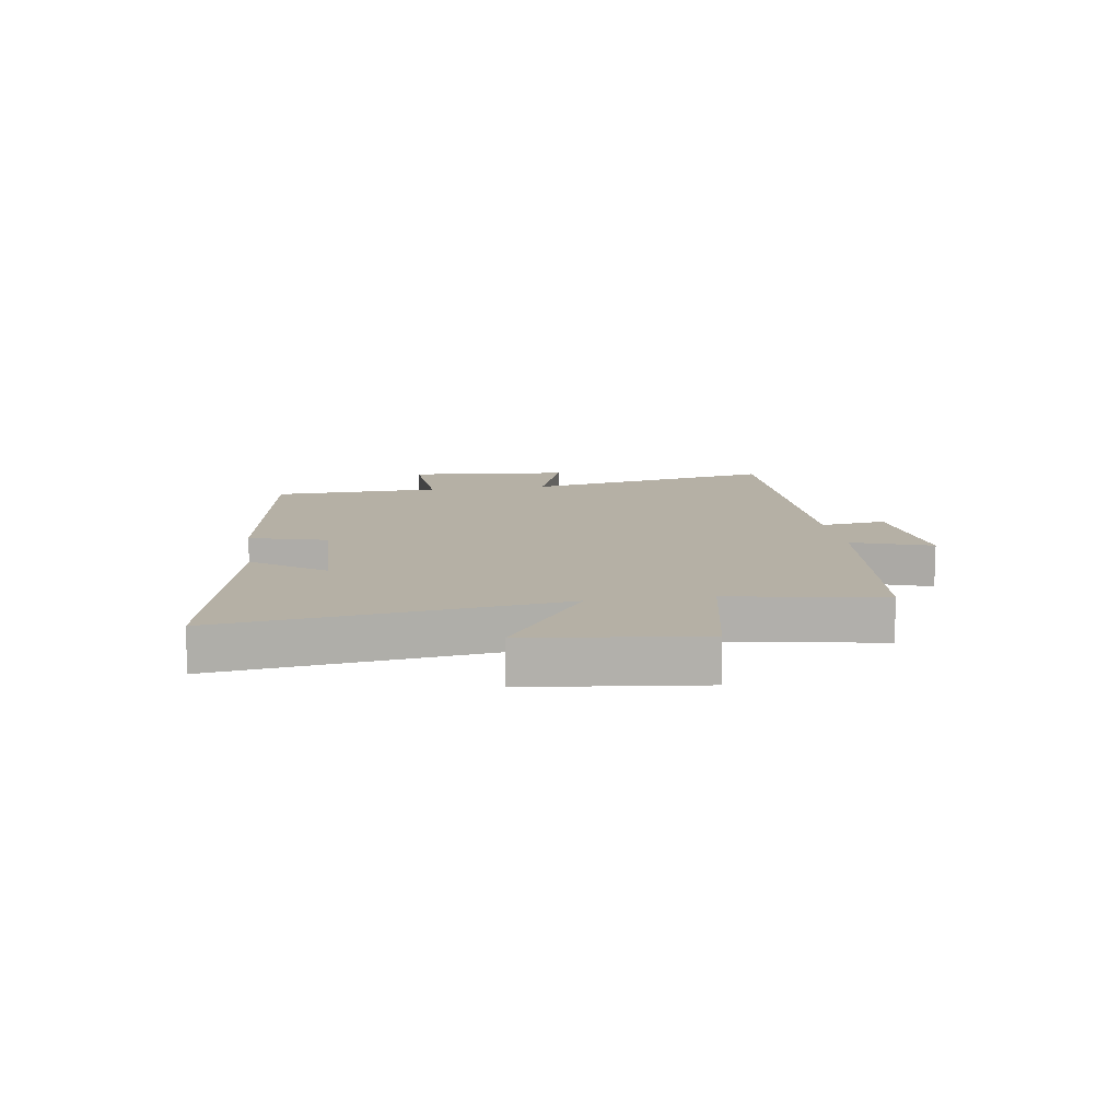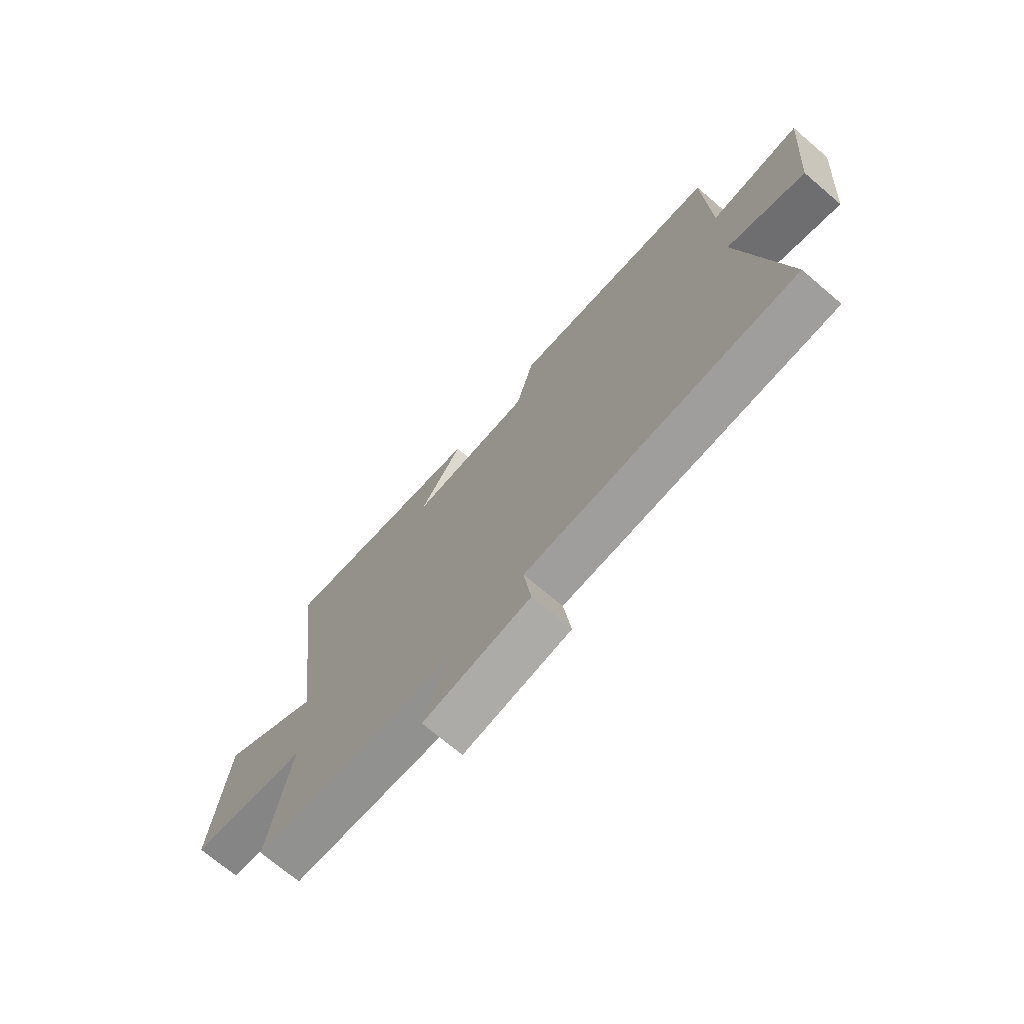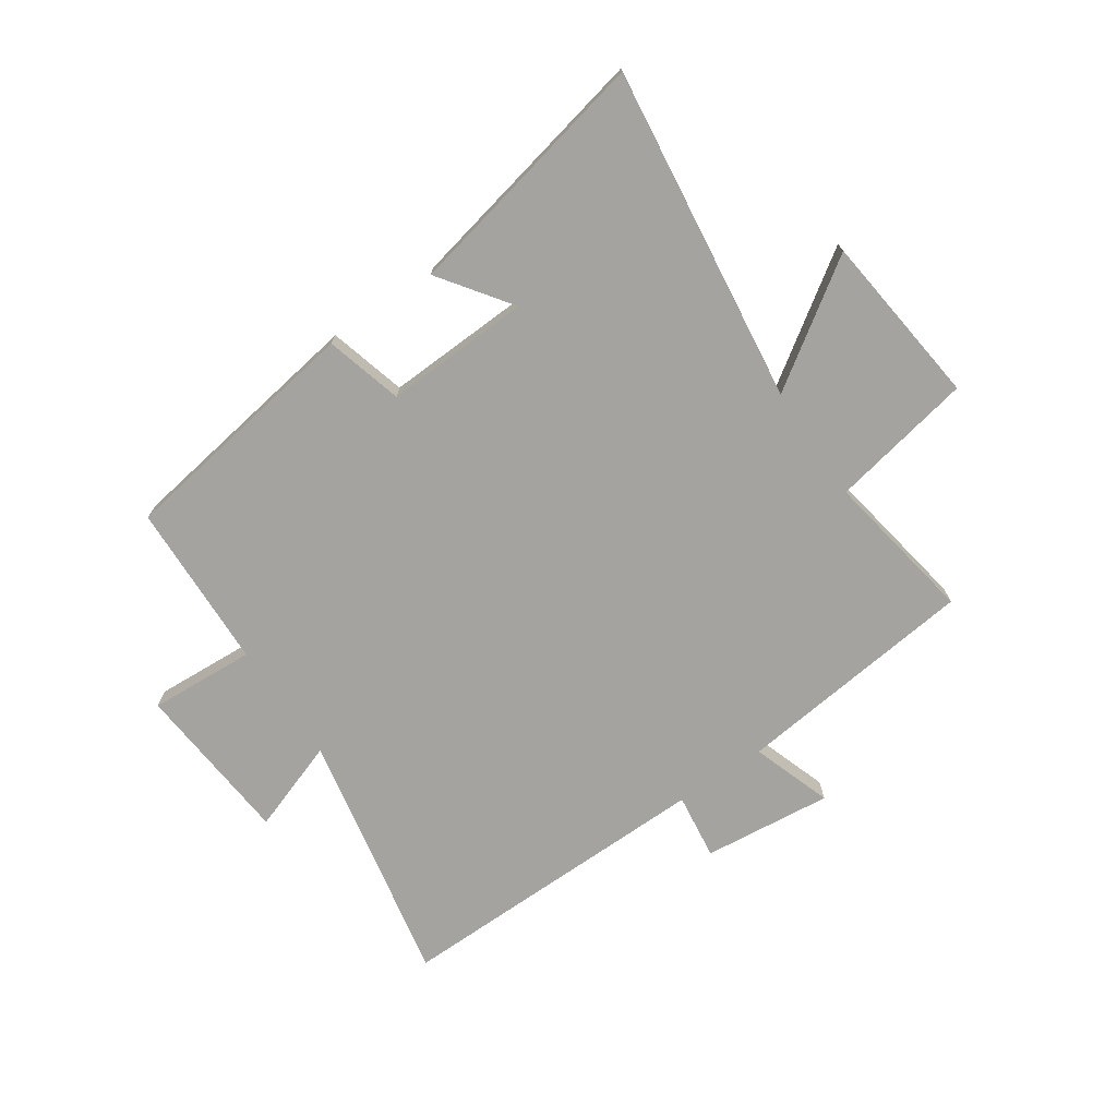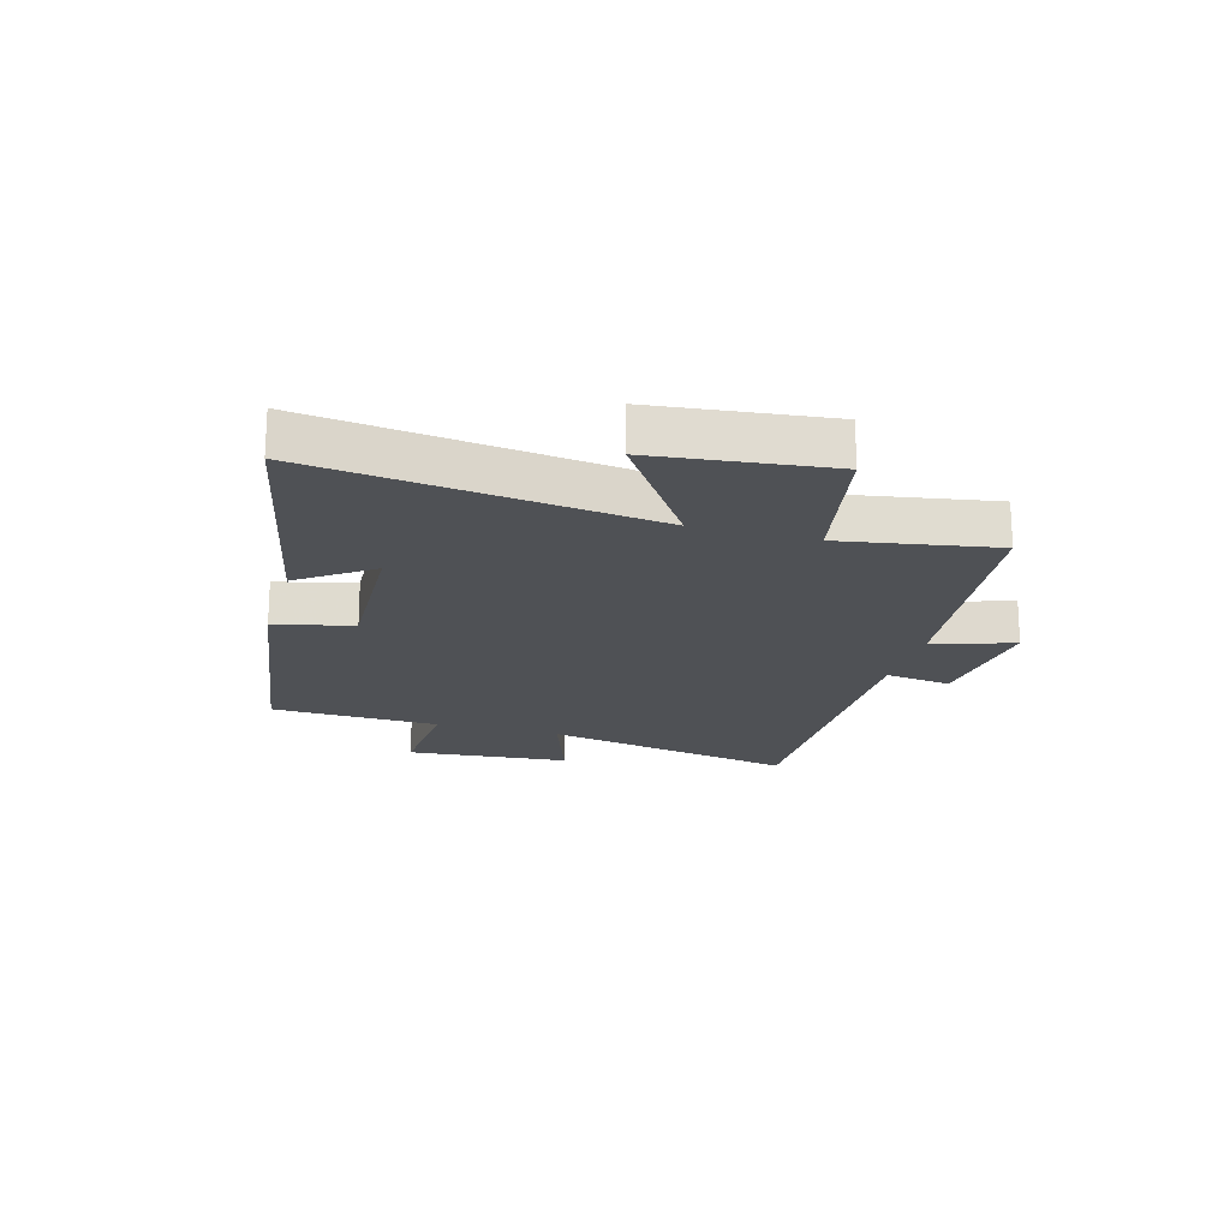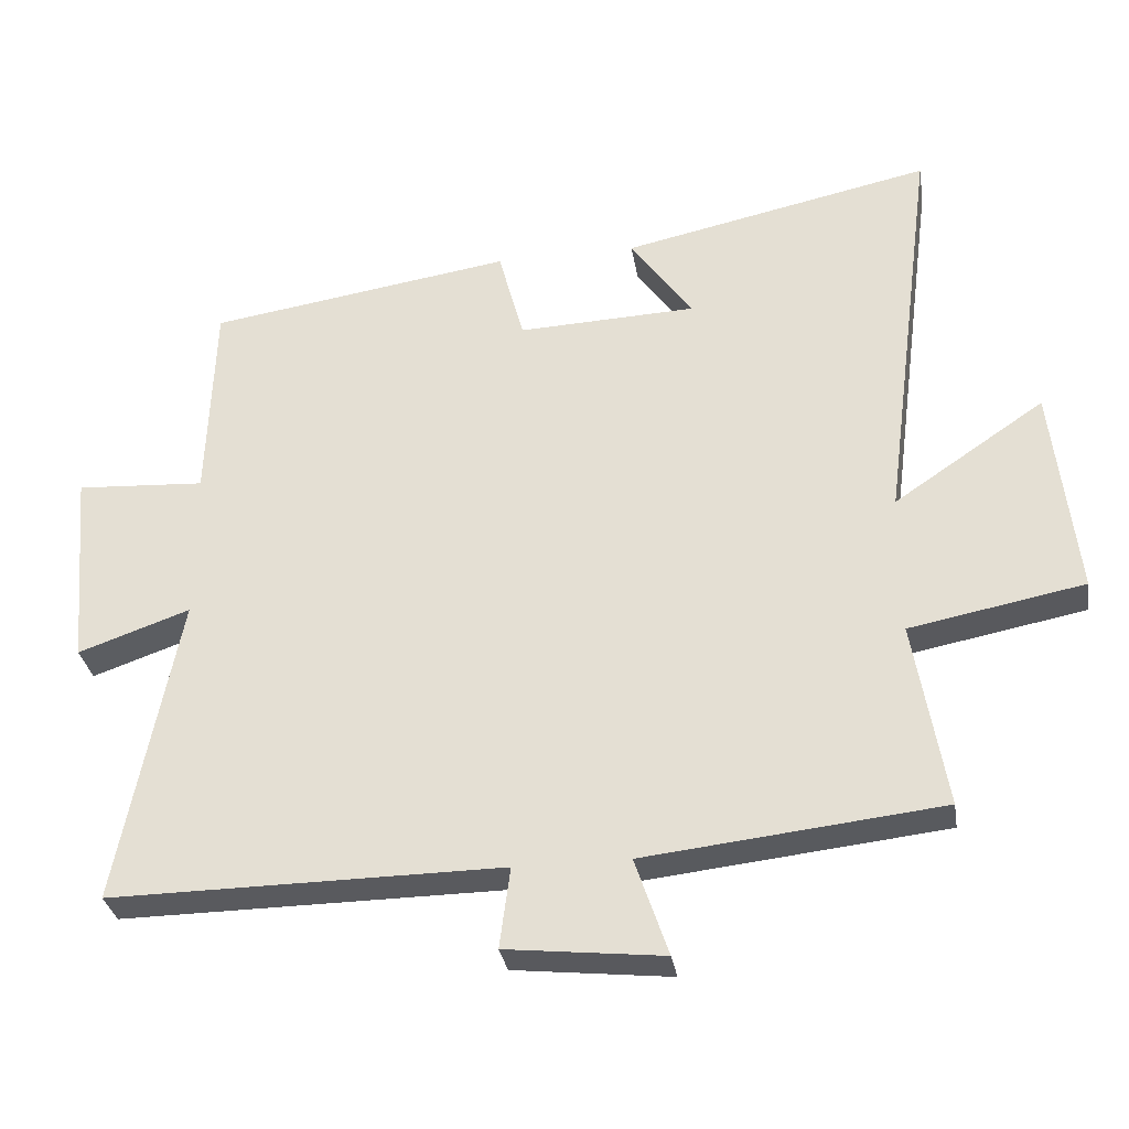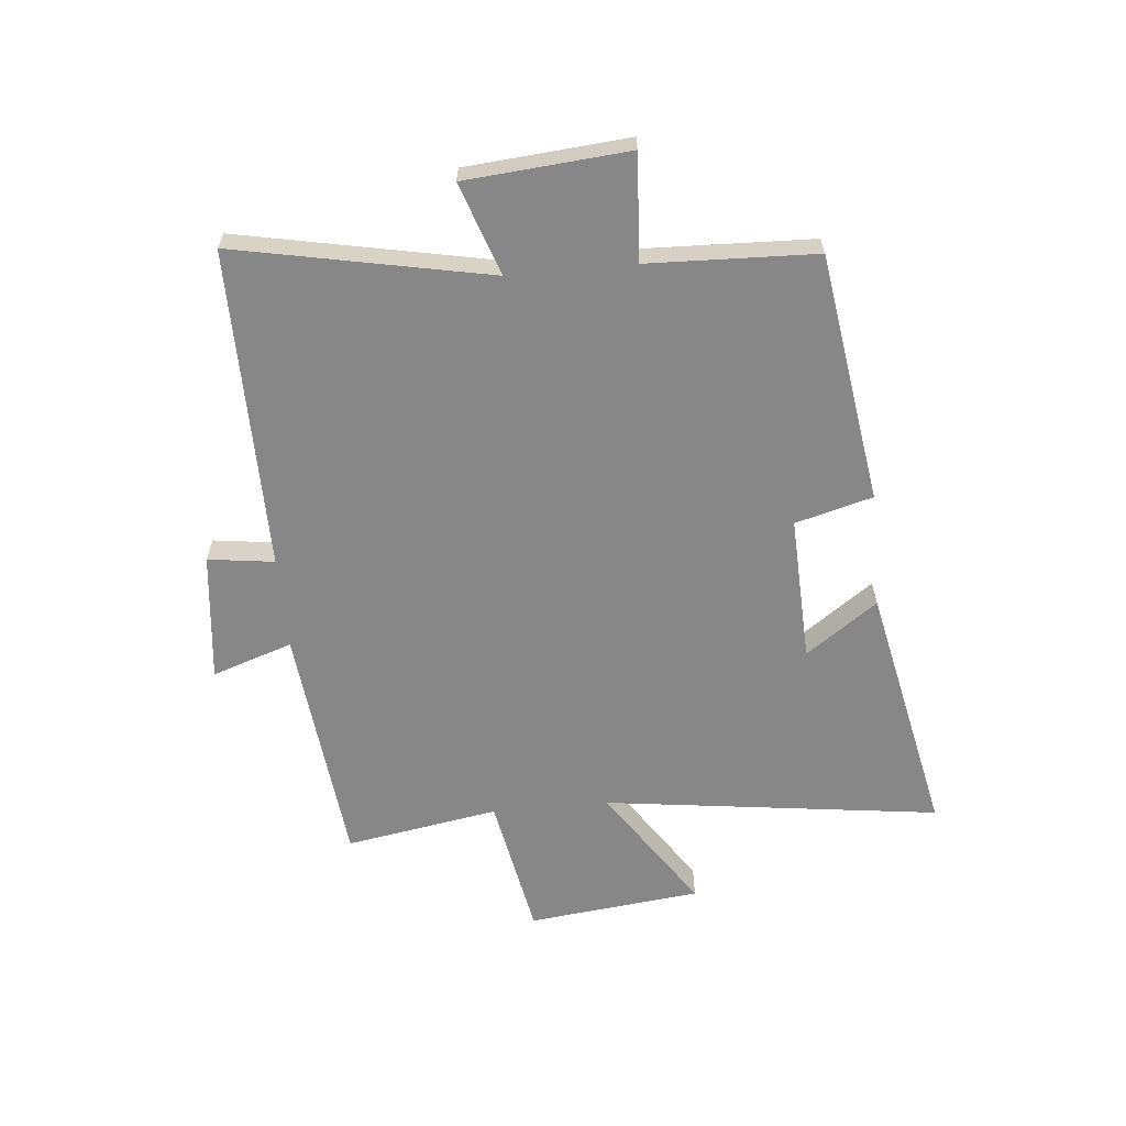
<metadata>
{"format":"obj","ext":"obj","renderer":"f3d","projection":"perspective","resolution":1024,"background":"white","views":[{"elev":11.7,"azim":81.5,"up":"+Y"},{"elev":-71.3,"azim":-130.4,"up":"+Z"},{"elev":-73.0,"azim":34.4,"up":"+Y"},{"elev":-19.6,"azim":74.2,"up":"+Y"},{"elev":-31.4,"azim":9.1,"up":"+Z"},{"elev":-62.3,"azim":-84.7,"up":"+Y"}]}
</metadata>
<code>
v 0.575 0.07 0.592
v 0.5 0.07 0.012
v 0.712 0.07 0.155
v 0.746 0.07 -0.143
v 0.5 0.07 -0.19
v 0.545 0.07 -0.454
v 0.127 0.07 -0.5
v 0.174 0.07 -0.638
v -0.048 0.07 -0.614
v -0.033 0.07 -0.5
v -0.586 0.07 -0.505
v -0.5 0.07 -0.068
v -0.658 0.07 -0.123
v -0.682 0.07 0.157
v -0.5 0.07 0.146
v -0.49 0.07 0.435
v -0.061 0.07 0.5
v -0.025 0.07 0.367
v 0.227 0.07 0.377
v 0.139 0.07 0.5
v 0.575 0 0.592
v 0.5 0 0.012
v 0.712 0 0.155
v 0.746 0 -0.143
v 0.5 0 -0.19
v 0.545 0 -0.454
v 0.127 0 -0.5
v 0.174 0 -0.638
v -0.048 0 -0.614
v -0.033 0 -0.5
v -0.586 0 -0.505
v -0.5 0 -0.068
v -0.658 0 -0.123
v -0.682 0 0.157
v -0.5 0 0.146
v -0.49 0 0.435
v -0.061 0 0.5
v -0.025 0 0.367
v 0.227 0 0.377
v 0.139 0 0.5
f 19 20 1 2
f 18 19 2
f 15 16 17 18
f 15 18 2
f 12 13 14 15
f 12 15 2
f 10 11 12 2
f 7 8 9 10
f 5 6 7 10
f 5 10 2 3
f 3 4 5
f 22 21 40 39
f 22 39 38
f 38 37 36 35
f 22 38 35
f 35 34 33 32
f 22 35 32
f 22 32 31 30
f 30 29 28 27
f 30 27 26 25
f 23 22 30 25
f 25 24 23
f 1 21 22 2
f 2 22 23 3
f 3 23 24 4
f 4 24 25 5
f 5 25 26 6
f 6 26 27 7
f 7 27 28 8
f 8 28 29 9
f 9 29 30 10
f 10 30 31 11
f 11 31 32 12
f 12 32 33 13
f 13 33 34 14
f 14 34 35 15
f 15 35 36 16
f 16 36 37 17
f 17 37 38 18
f 18 38 39 19
f 19 39 40 20
f 20 40 21 1

</code>
